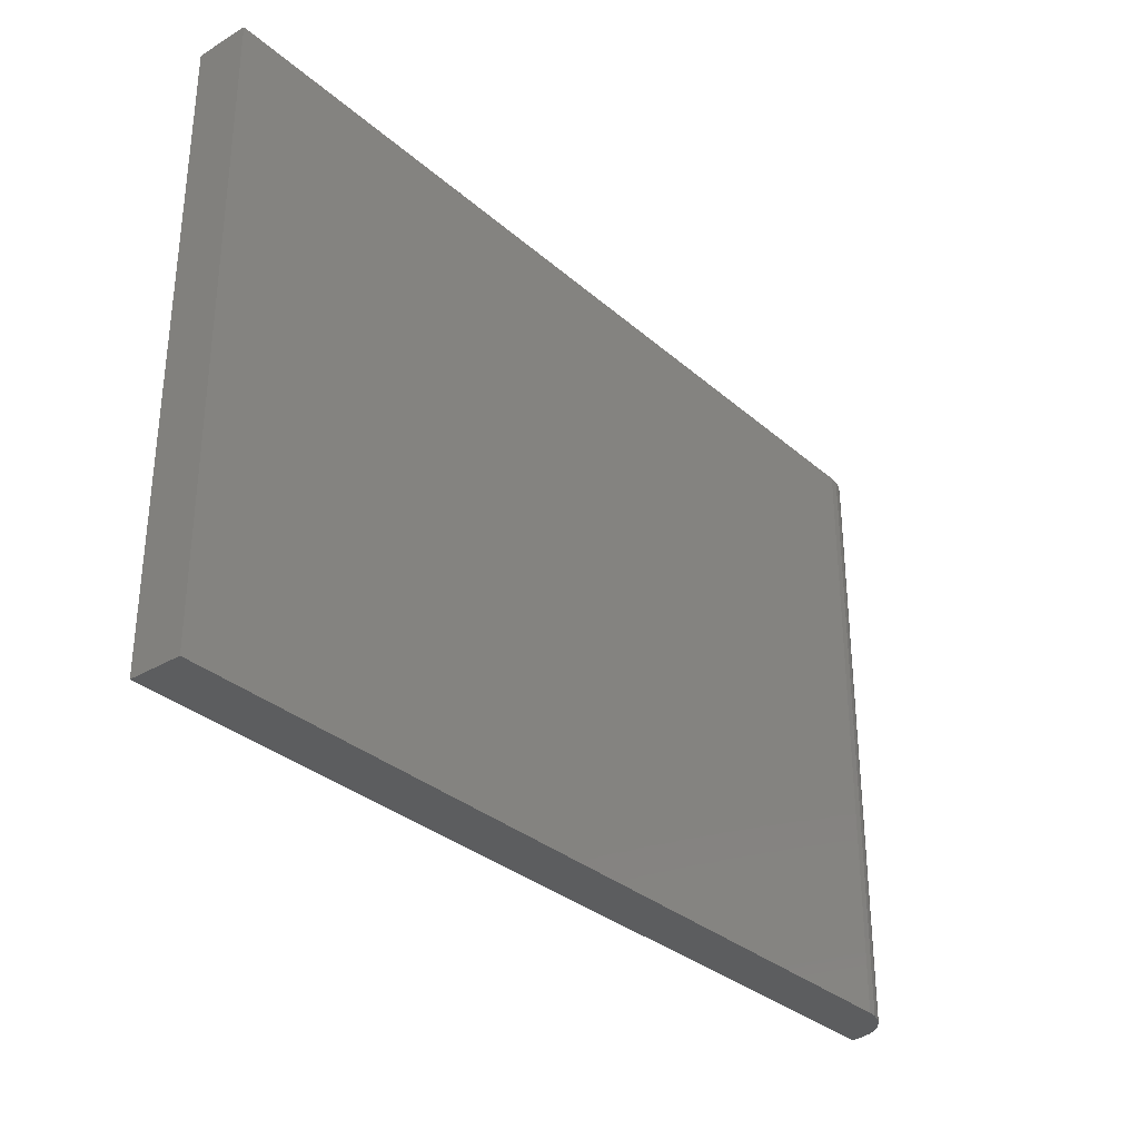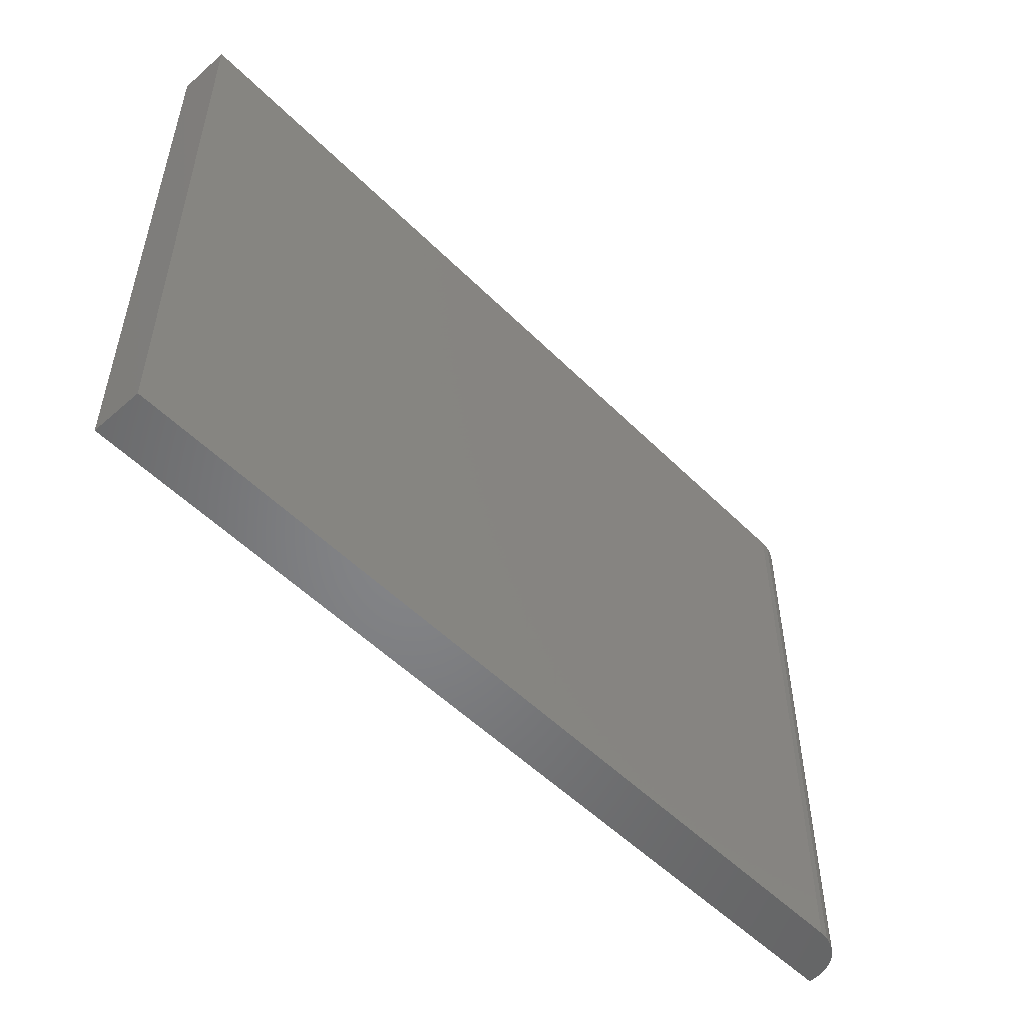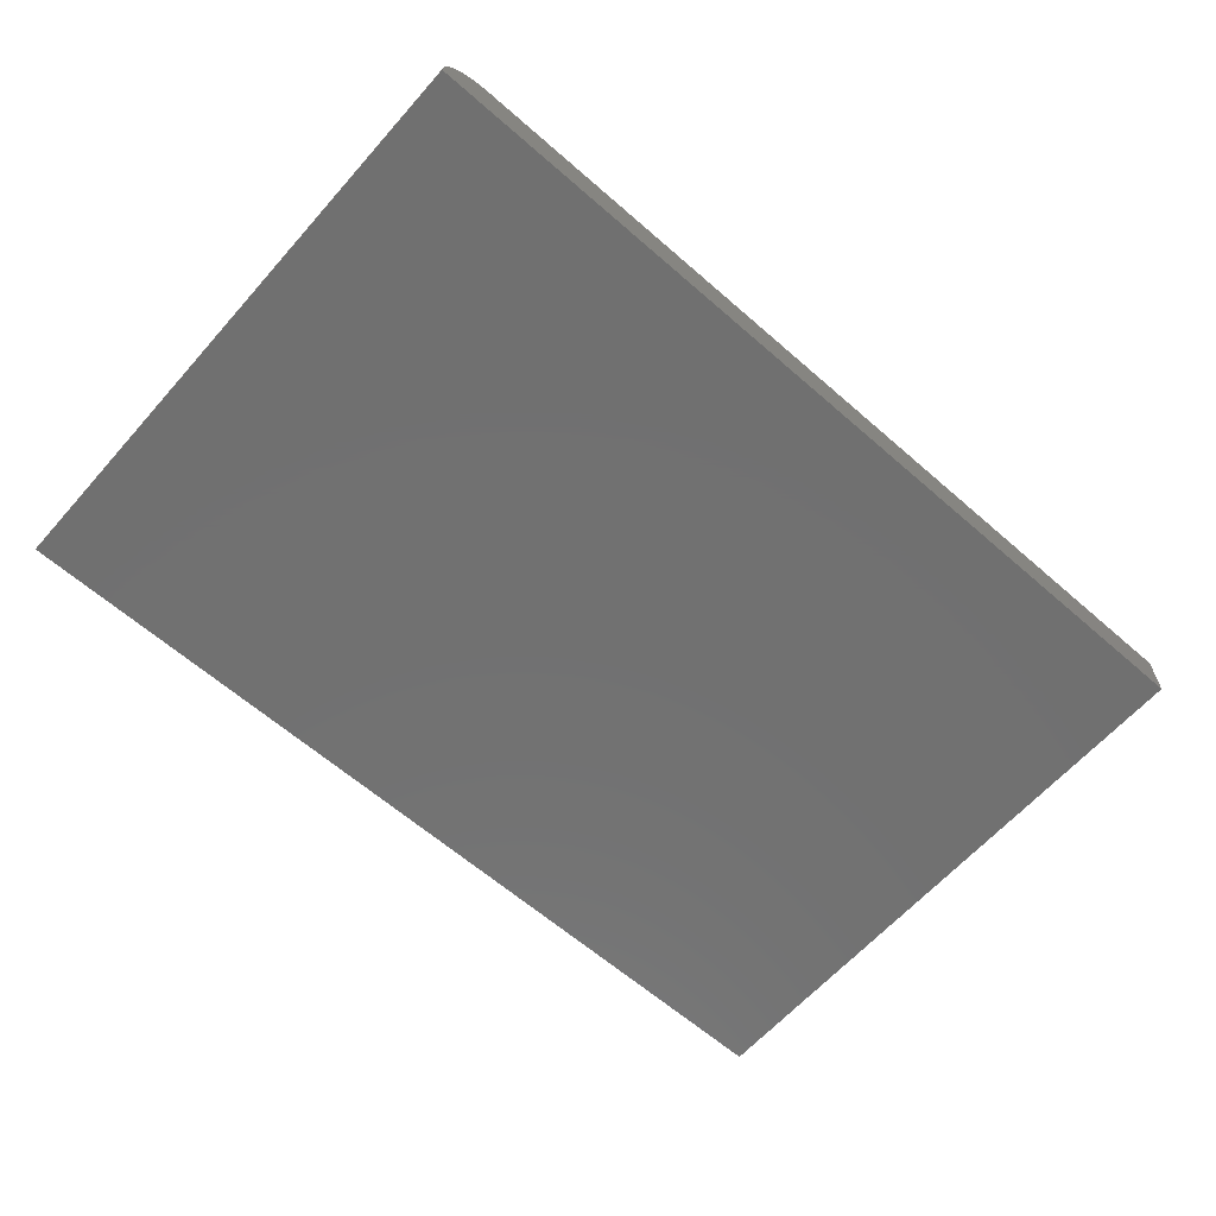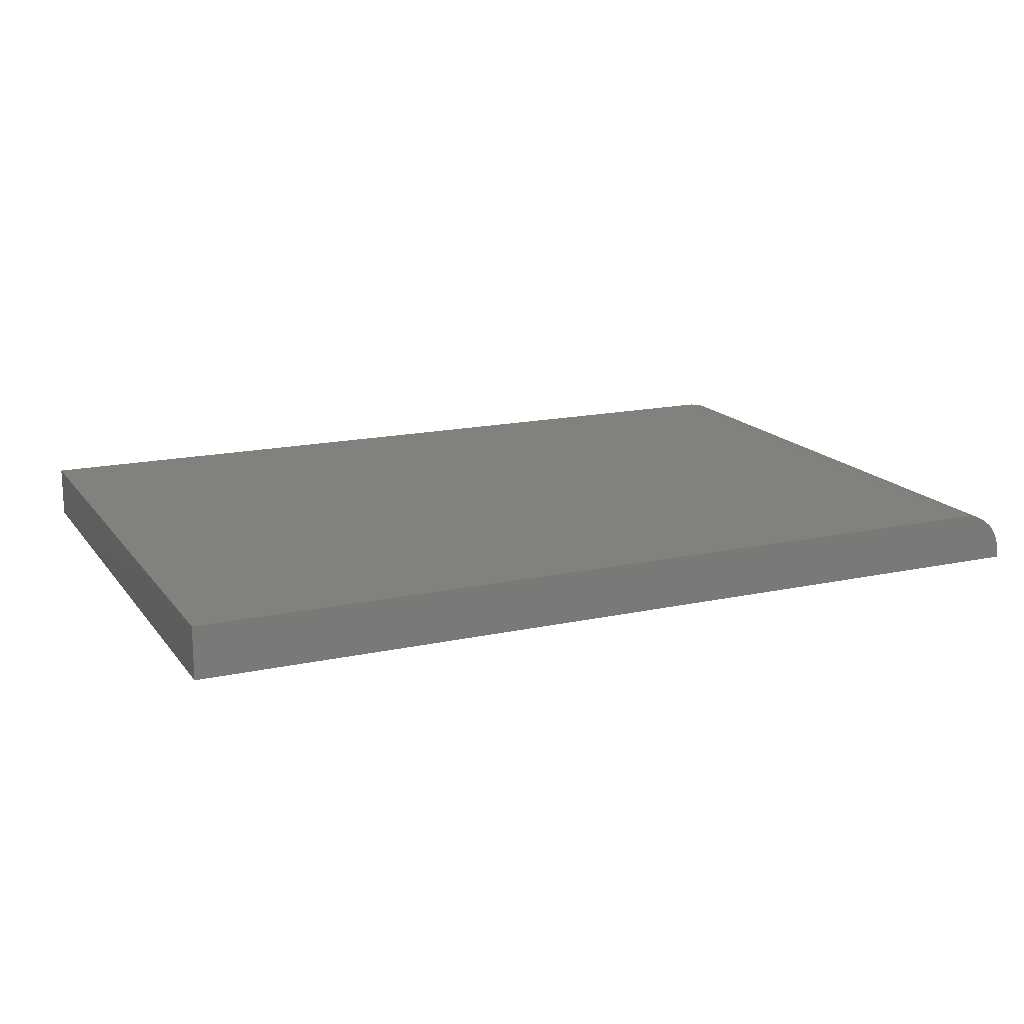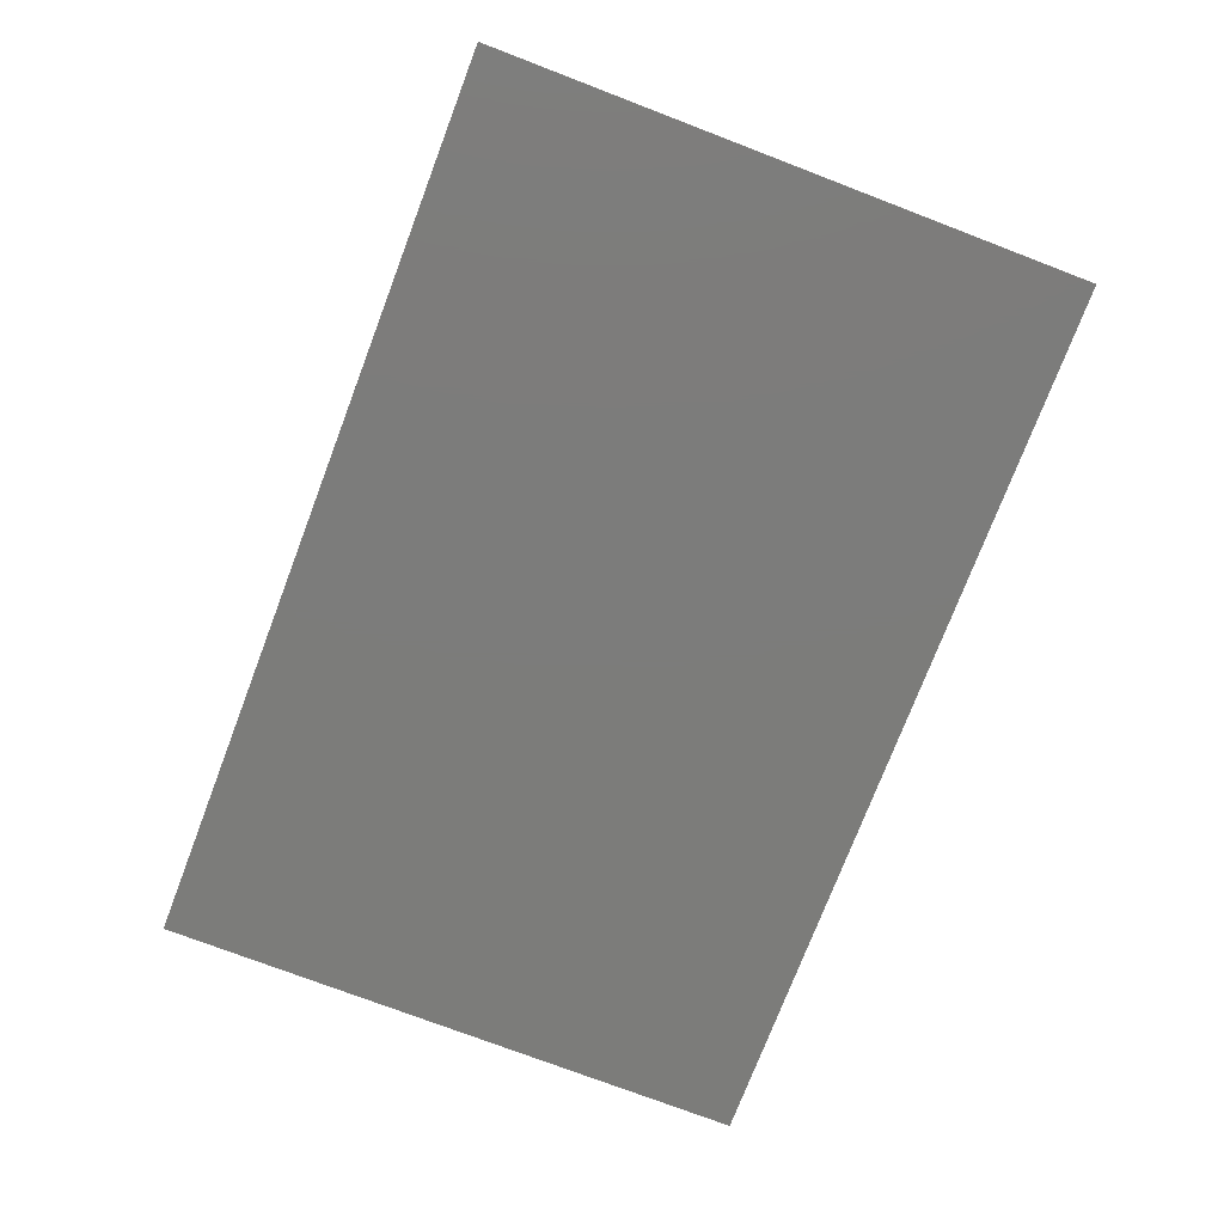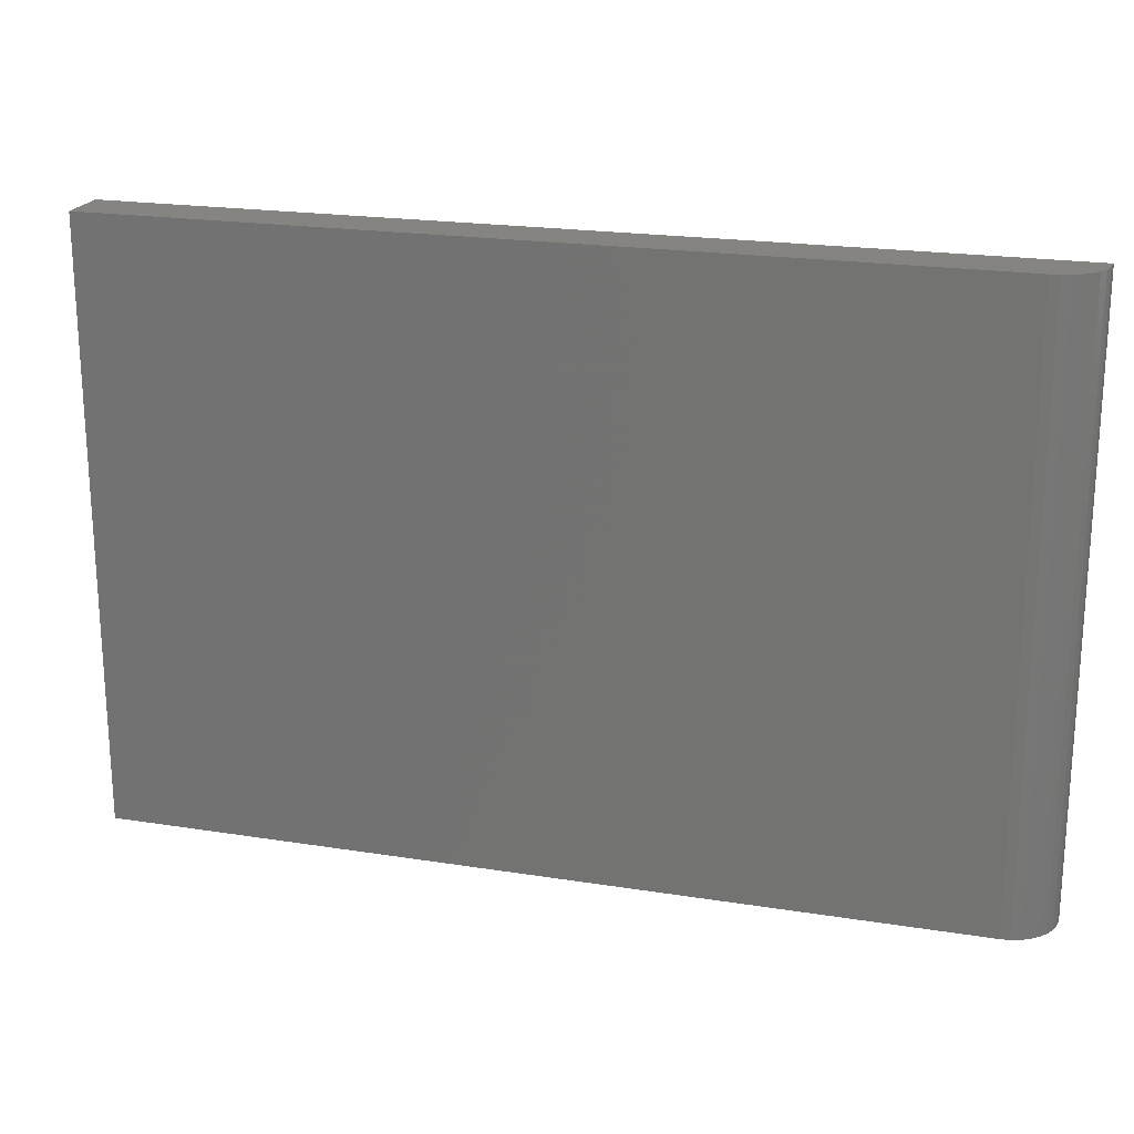
<metadata>
{"format":"stl","ext":"stl","renderer":"f3d","projection":"perspective","resolution":1024,"background":"white","views":[{"elev":-32.2,"azim":-50.3,"up":"+Y"},{"elev":-52.4,"azim":-46.8,"up":"+Y"},{"elev":-62.8,"azim":138.5,"up":"+Z"},{"elev":16.2,"azim":-24.3,"up":"+Z"},{"elev":-75.3,"azim":69.1,"up":"+Z"},{"elev":20.7,"azim":16.0,"up":"+Y"}]}
</metadata>
<code>
# stl→obj: 24 verts, 44 faces
v -0.75 -0.5 0.08594
v 0.6719 -0.5 0.08594
v -0.75 0.4947 0.08594
v 0.6719 0.4947 0.08594
v 0.6871 0.4947 0.08444
v 0.7018 0.4947 0.07999
v 0.7153 0.4947 0.07277
v 0.7271 0.4947 0.06306
v 0.7368 0.4947 0.05122
v 0.7441 0.4947 0.03771
v 0.7485 0.4947 0.02305
v 0.75 0.4947 0.007812
v 0.75 0.4947 0
v -0.75 0.4947 0
v 0.75 -0.5 0.007812
v 0.75 -0.5 0
v 0.7485 -0.5 0.02305
v 0.7441 -0.5 0.03771
v 0.7368 -0.5 0.05122
v 0.7271 -0.5 0.06306
v 0.7153 -0.5 0.07277
v 0.7018 -0.5 0.07999
v 0.6871 -0.5 0.08444
v -0.75 -0.5 0
f 1 2 3
f 3 2 4
f 4 5 6
f 4 6 7
f 4 7 8
f 4 8 9
f 4 9 10
f 4 10 11
f 4 11 12
f 4 12 13
f 4 13 14
f 4 14 3
f 15 16 12
f 12 16 13
f 16 15 17
f 16 17 18
f 16 18 19
f 16 19 20
f 16 20 21
f 16 21 22
f 16 22 23
f 16 23 2
f 16 2 1
f 16 1 24
f 15 12 17
f 17 12 11
f 17 11 18
f 18 11 10
f 18 10 19
f 19 10 9
f 19 9 20
f 20 9 8
f 20 8 21
f 21 8 7
f 21 7 22
f 22 7 6
f 22 6 23
f 23 6 5
f 23 5 2
f 2 5 4
f 24 14 16
f 16 14 13
f 3 14 1
f 1 14 24

</code>
